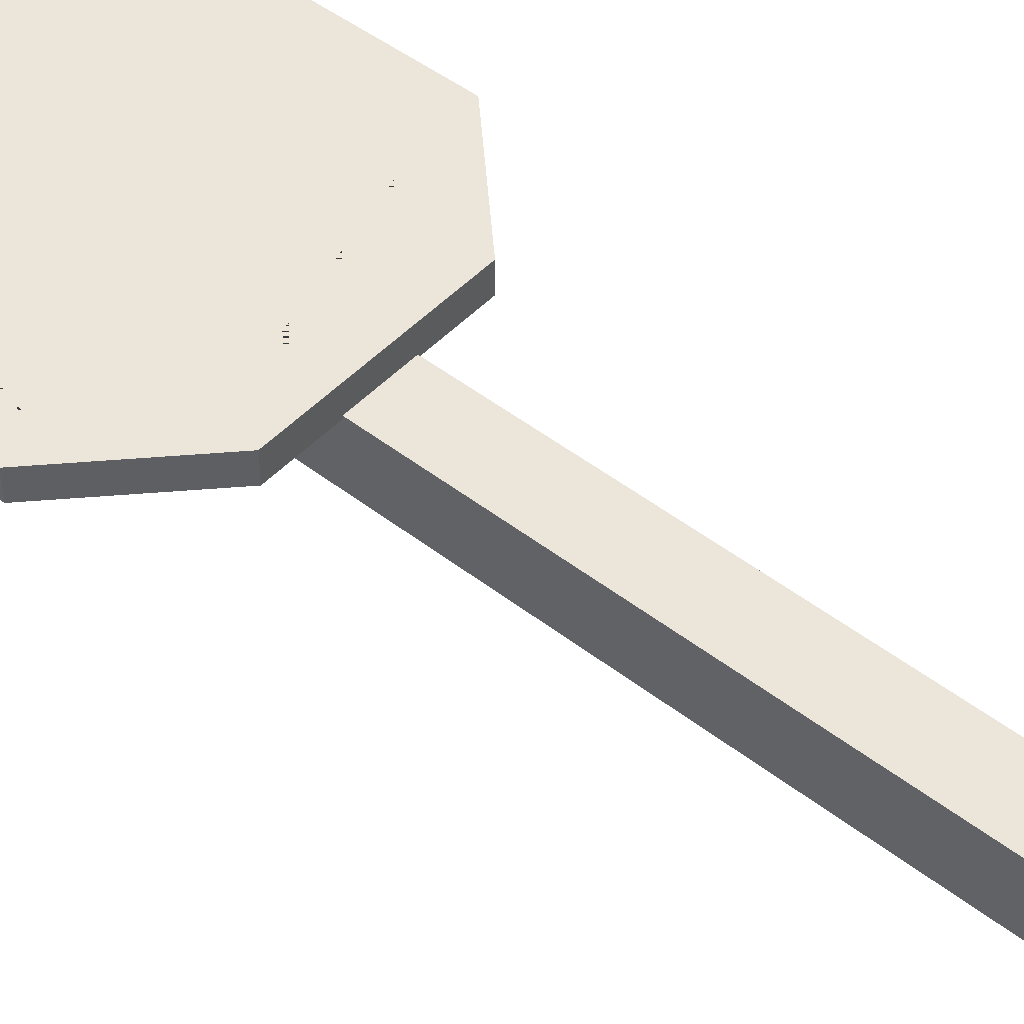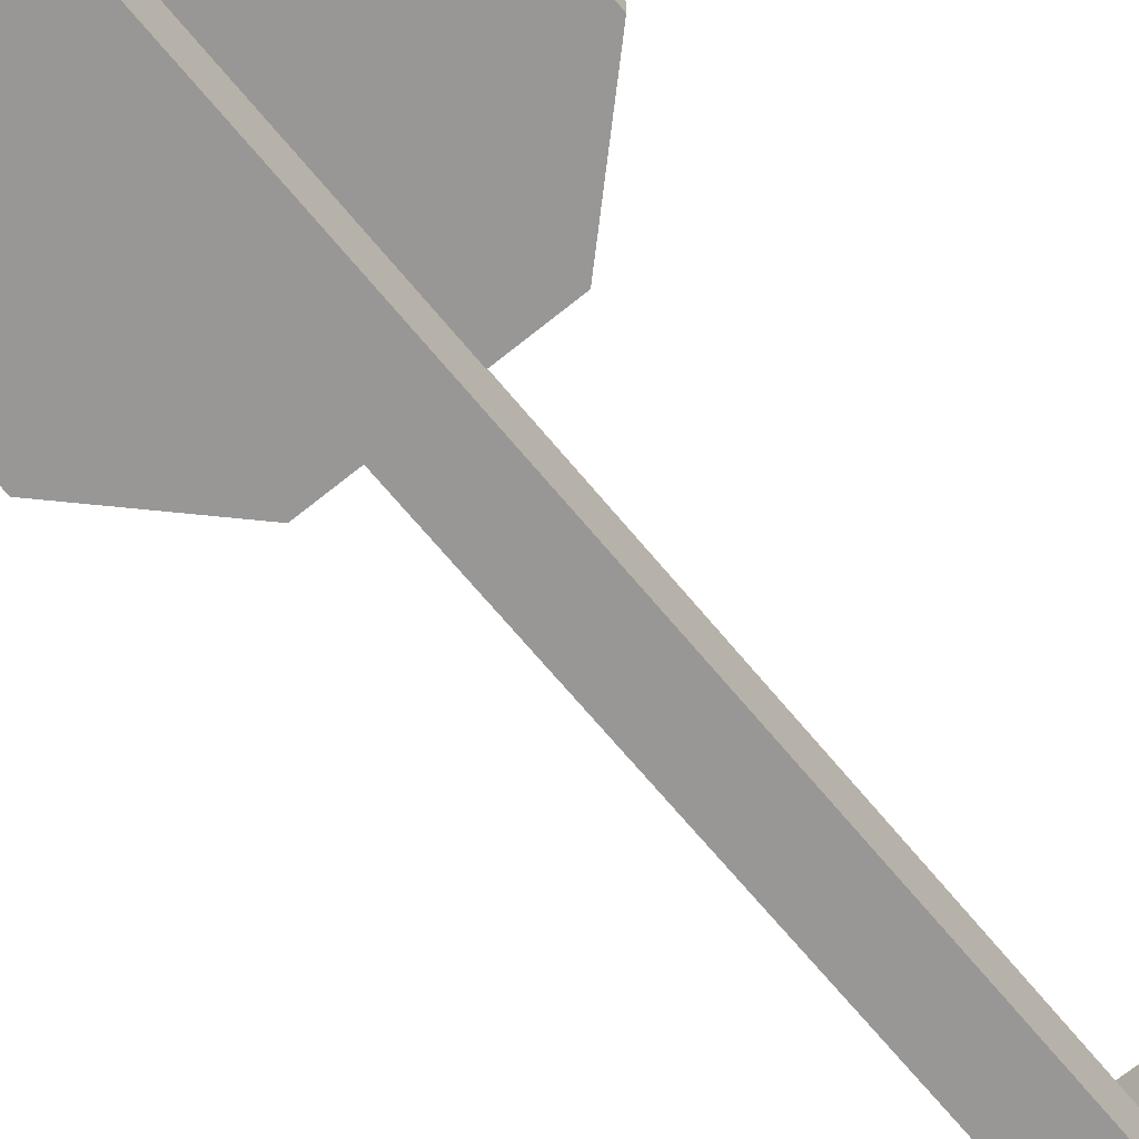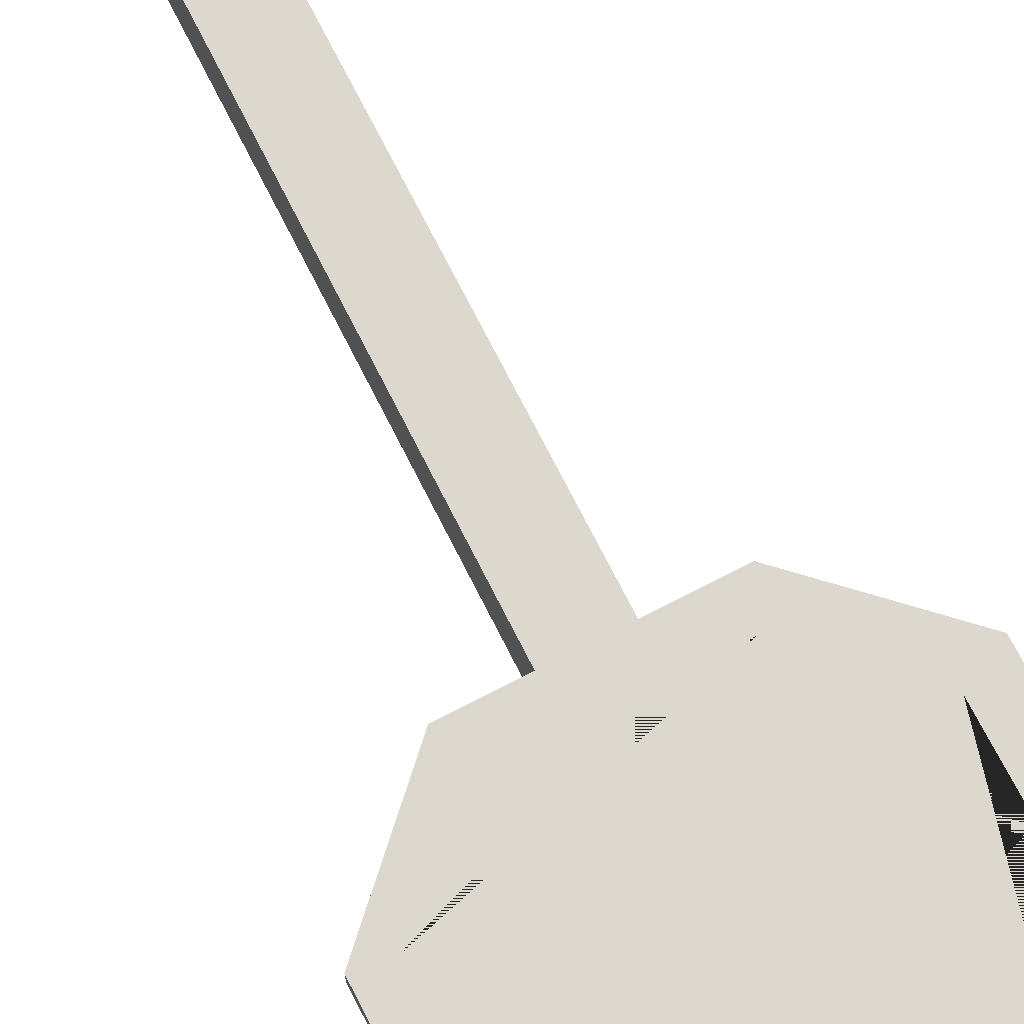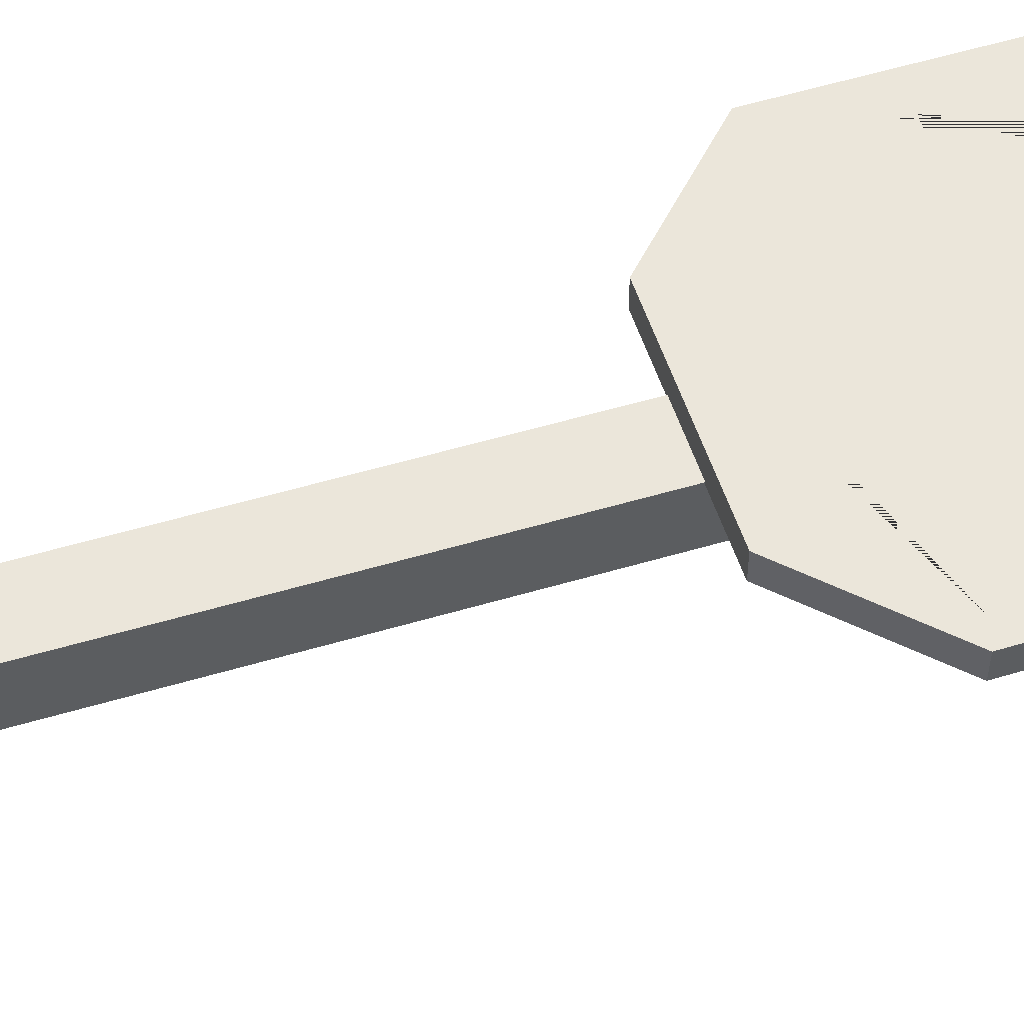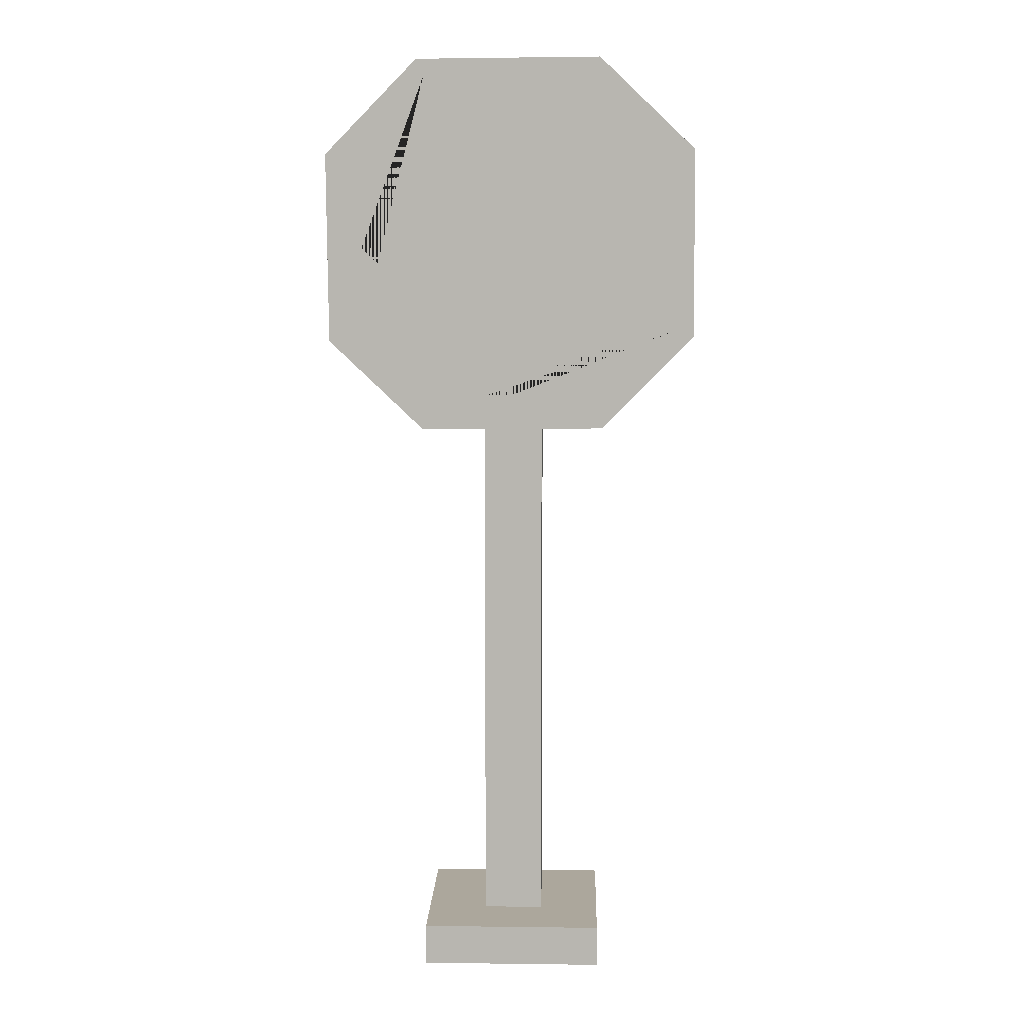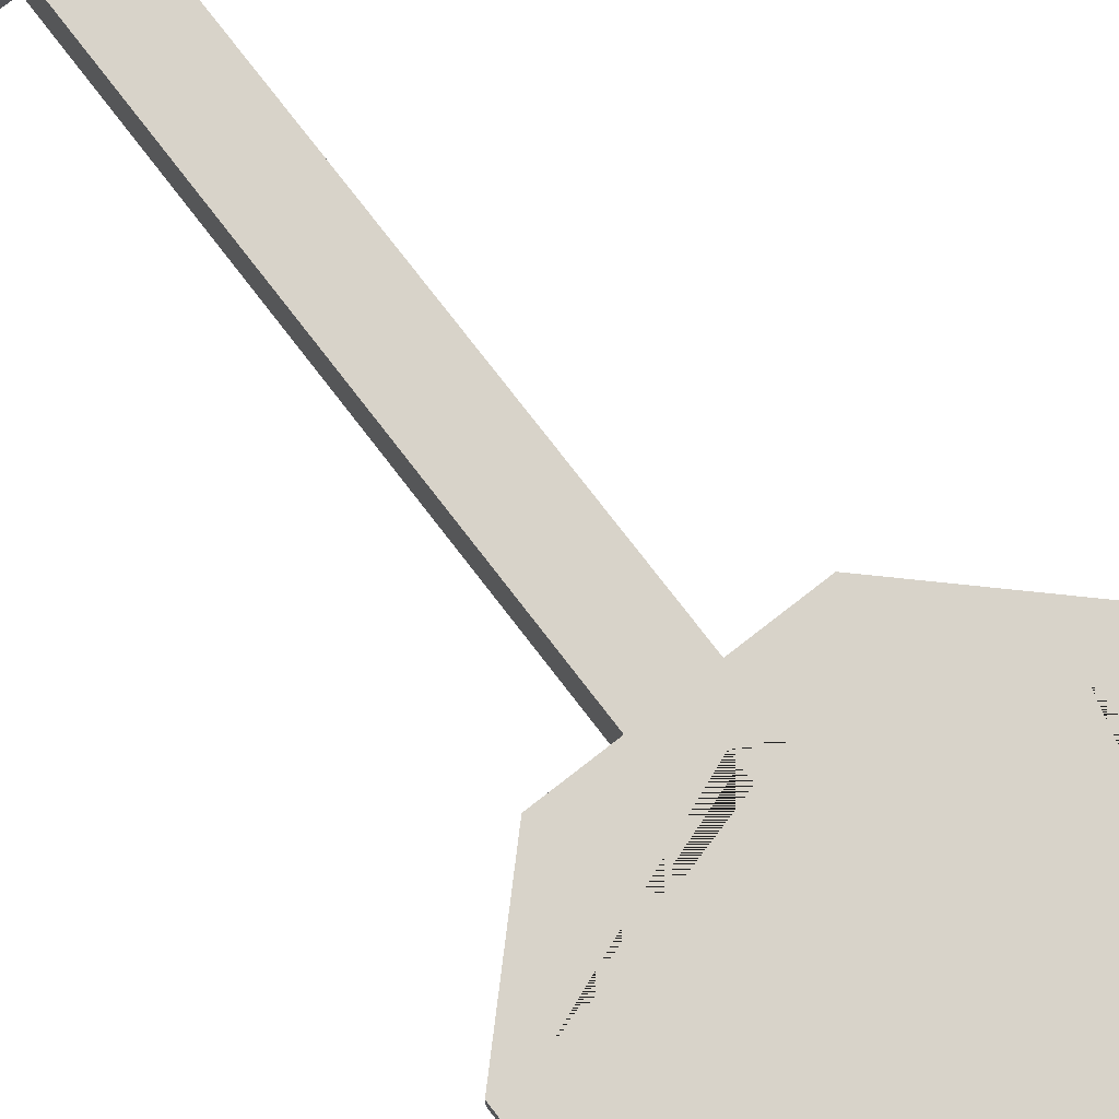
<metadata>
{"format":"obj","ext":"obj","renderer":"f3d","projection":"perspective","resolution":1024,"background":"white","views":[{"elev":47.7,"azim":-48.8,"up":"+Z"},{"elev":-68.2,"azim":-140.4,"up":"+Z"},{"elev":72.6,"azim":153.2,"up":"+Z"},{"elev":54.7,"azim":72.6,"up":"+Z"},{"elev":8.3,"azim":1.9,"up":"+Y"},{"elev":75.9,"azim":142.5,"up":"+Z"}]}
</metadata>
<code>
v 0.3119 -0 -0.2853
v -0.2734 -0 -0.2853
v 0.3119 0.1324 -0.2853
v -0.2734 0.1324 -0.2853
v 0.3119 0.1324 0.3
v -0.2734 0.1324 0.3
v 0.3119 -0 0.3
v -0.2734 -0 0.3
v 0.116 0.1324 -0.08944
v -0.07752 0.1324 -0.08944
v -0.07752 0.1324 0.1041
v 0.116 0.1324 0.1041
v 0.1158 2.824 -0.08927
v -0.07734 2.824 -0.08927
v -0.07734 2.824 0.1039
v 0.1158 2.824 0.1039
v 0.6169 2.755 0.09571
v 0.3051 3.05 0.09571
v -0.297 3.045 0.09571
v -0.5984 2.739 0.09571
v -0.593 2.125 0.09571
v -0.2813 1.829 0.09571
v 0.3208 1.835 0.09571
v 0.6223 2.141 0.09571
v 0.6169 2.755 0.1823
v 0.3051 3.05 0.1823
v -0.297 3.045 0.1823
v -0.5984 2.739 0.1823
v -0.593 2.125 0.1823
v -0.2813 1.829 0.1823
v 0.3208 1.835 0.1823
v 0.6223 2.141 0.1823
v 0.01192 2.44 0.09571
v 0.005555 2.933 0.1823
v 0.01192 2.44 0.1823
v 0.5053 2.446 0.1823
v 0.5031 2.695 0.1823
v 0.25 2.935 0.1823
v -0.5429 2.151 0.1823
v -0.5479 2.714 0.1823
v -0.4793 2.184 0.1823
v -0.4815 2.433 0.1823
v -0.257 1.88 0.1823
v -0.2262 1.944 0.1823
v 0.2953 1.885 0.1823
v 0.01829 1.946 0.1823
v 0.5718 2.166 0.1823
v 0.5668 2.729 0.1823
v 0.2809 3 0.1823
v -0.2714 2.995 0.1823
f 1 2 4 3
f 5 6 8 7
f 7 8 2 1
f 2 8 6 4
f 7 1 3 5
f 3 4 10 9
f 4 6 11 10
f 6 5 12 11
f 5 3 9 12
f 9 10 14 13
f 10 11 15 14
f 11 12 16 15
f 12 9 13 16
f 14 15 16 13
f 17 18 26 25
f 18 19 27 26
f 19 20 28 27
f 20 21 29 28
f 21 22 30 29
f 22 23 31 30
f 23 24 32 31
f 24 17 25 32
f 18 17 33
f 19 18 33
f 20 19 33
f 21 20 33
f 22 21 33
f 23 22 33
f 24 23 33
f 17 24 33
f 34 35 36 37 38
f 39 43 44 41
f 47 48 37 36 35 46 44 43 45
f 48 49 38 37
f 50 40 39 41 42 35 34 38 49
f 46 35 42 41 44
f 28 29 39 40
f 29 30 43 39
f 30 31 45 43
f 31 32 47 45
f 32 25 48 47
f 25 26 49 48
f 26 27 50 49
f 27 28 40 50

</code>
